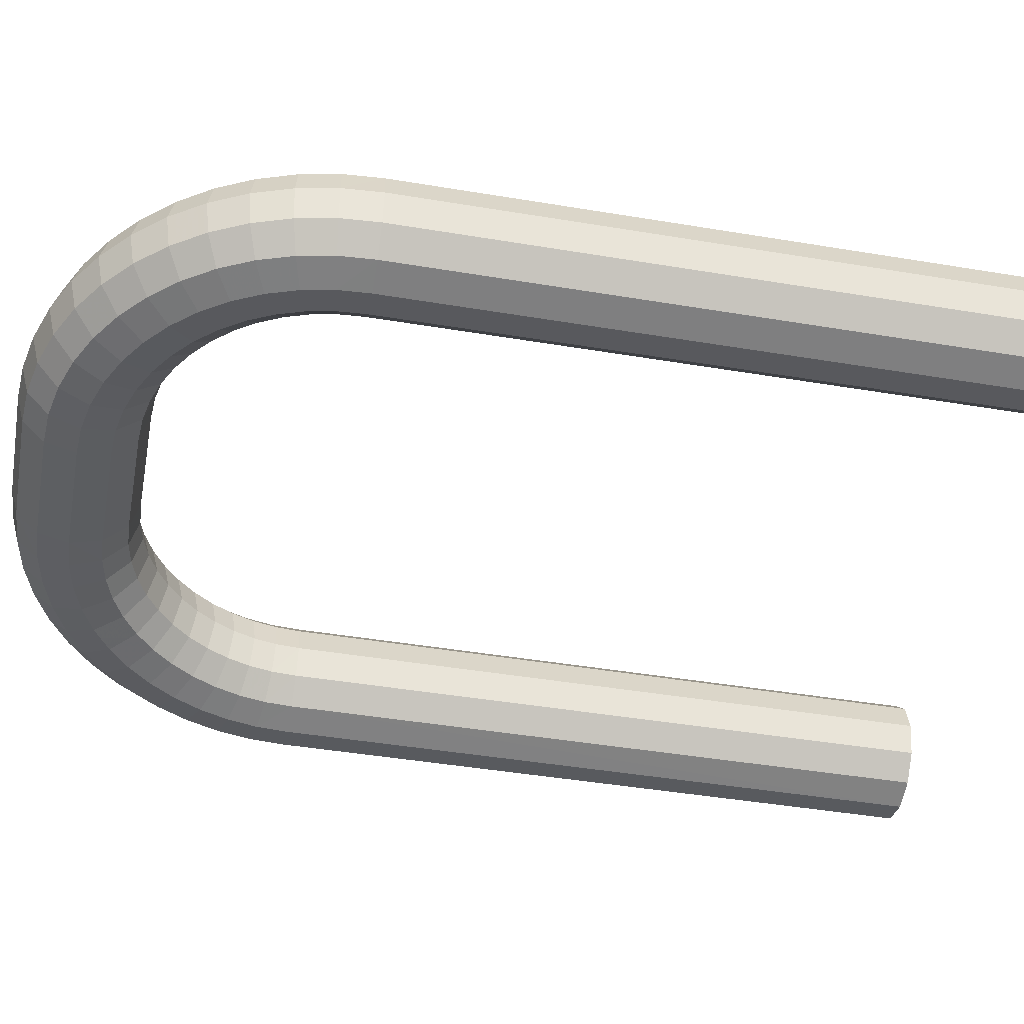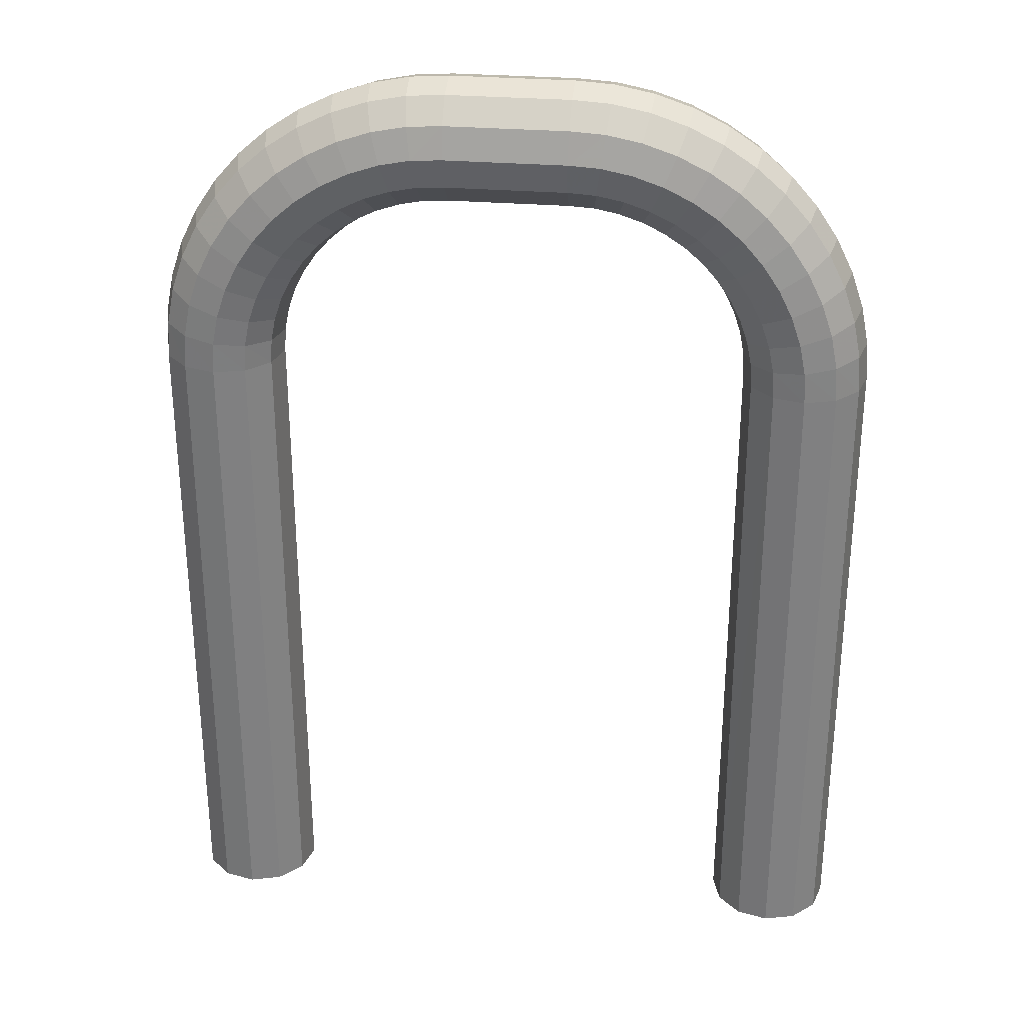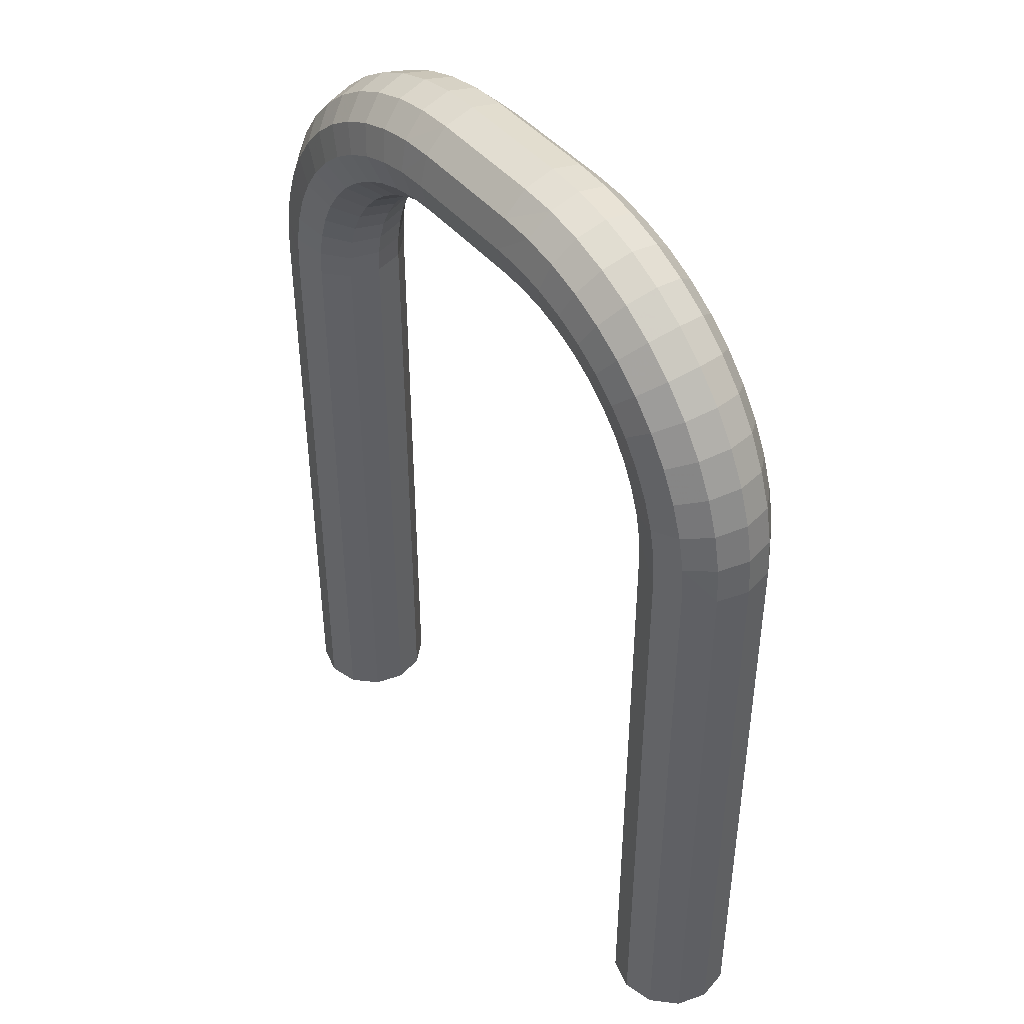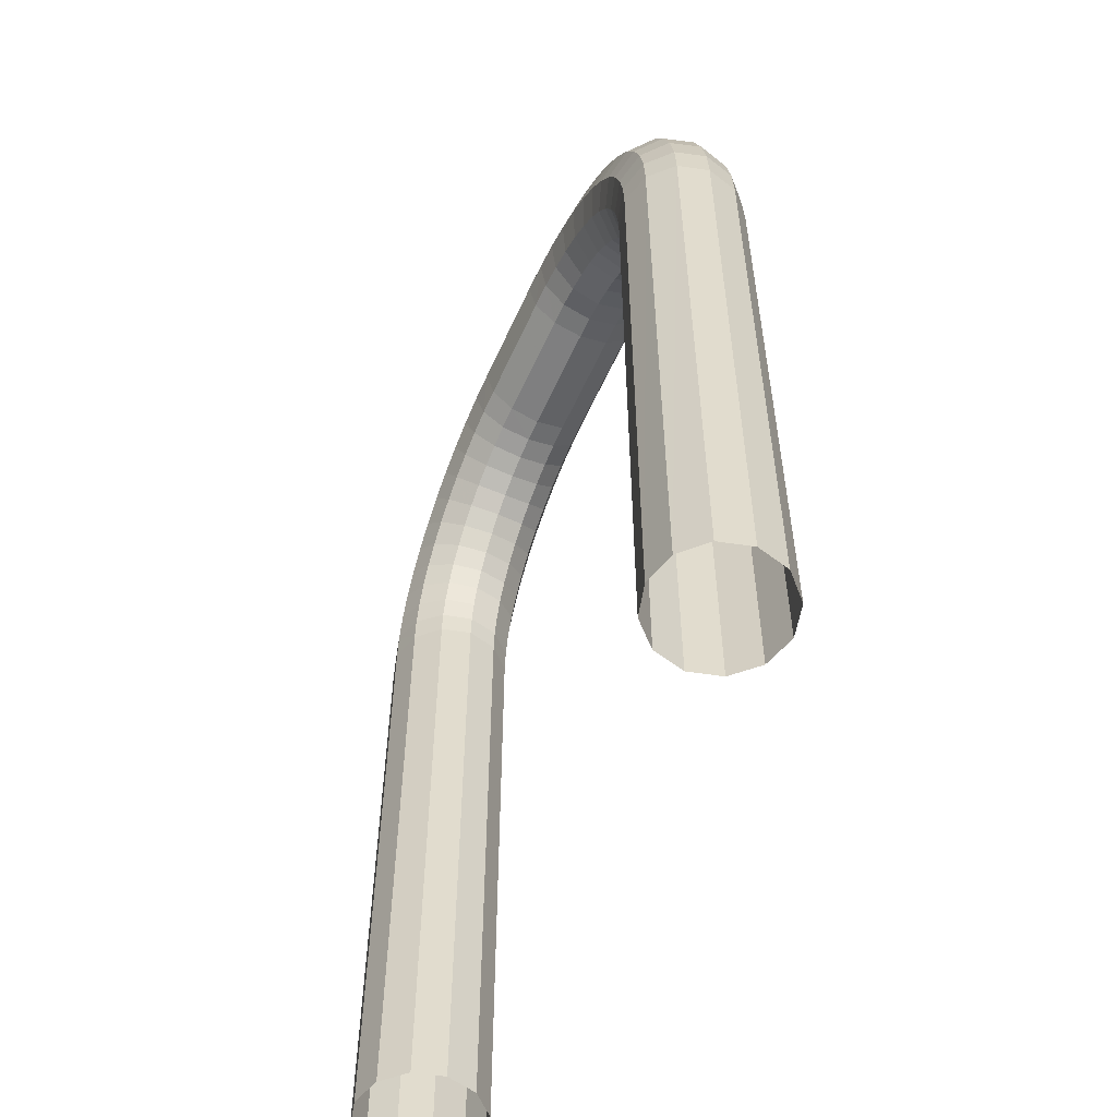
<metadata>
{"format":"obj","ext":"obj","renderer":"f3d","projection":"perspective","resolution":1024,"background":"white","views":[{"elev":-45.2,"azim":-100.9,"up":"+Z"},{"elev":30.2,"azim":-173.4,"up":"+Y"},{"elev":44.6,"azim":53.0,"up":"+Y"},{"elev":-56.4,"azim":-113.9,"up":"+Y"}]}
</metadata>
<code>
o gateLarge_teamBlue_Cube.357
v 1.173 5e-05 -0.1039
v 1.096 5e-05 -0.1795
v 0.9925 5e-05 -0.2063
v 0.8898 5e-05 -0.1778
v 0.8153 5e-05 -0.1023
v 0.7881 5e-05 0
v 0.8153 5e-05 0.1023
v 0.8898 5e-05 0.1778
v 0.9925 5e-05 0.2063
v 1.096 5e-05 0.1795
v 1.173 5e-05 0.1039
v 1.201 5e-05 0
v 1.201 2.203 0
v 1.173 2.202 0.1037
v 1.097 2.201 0.1792
v 0.9931 2.199 0.2063
v 0.8902 2.198 0.1781
v 0.8154 2.196 0.1025
v 0.7882 2.196 0
v 0.8154 2.196 -0.1025
v 0.8902 2.198 -0.1781
v 0.9931 2.199 -0.2063
v 1.097 2.201 -0.1792
v 1.173 2.202 -0.1037
v 1.192 2.33 0
v 1.165 2.326 0.1035
v 1.089 2.316 0.179
v 0.9868 2.303 0.2063
v 0.8847 2.289 0.1783
v 0.8103 2.28 0.1028
v 0.7831 2.276 0
v 0.8103 2.28 -0.1028
v 0.8847 2.289 -0.1783
v 0.9868 2.303 -0.2063
v 1.089 2.316 -0.179
v 1.165 2.326 -0.1035
v 1.167 2.458 0
v 1.14 2.451 0.1035
v 1.066 2.431 0.179
v 0.9666 2.405 0.2063
v 0.8671 2.378 0.1783
v 0.7946 2.359 0.1028
v 0.7681 2.352 0
v 0.7946 2.359 -0.1028
v 0.8671 2.378 -0.1783
v 0.9666 2.405 -0.2063
v 1.066 2.431 -0.179
v 1.14 2.451 -0.1035
v 1.125 2.582 0
v 1.099 2.572 0.1035
v 1.029 2.543 0.179
v 0.9332 2.503 0.2063
v 0.8381 2.464 0.1783
v 0.7687 2.435 0.1028
v 0.7433 2.424 0
v 0.7687 2.435 -0.1028
v 0.8381 2.464 -0.1783
v 0.9332 2.503 -0.2063
v 1.029 2.543 -0.179
v 1.099 2.572 -0.1035
v 1.067 2.7 0
v 1.043 2.686 0.1035
v 0.9768 2.648 0.179
v 0.8873 2.596 0.2063
v 0.7981 2.545 0.1783
v 0.7331 2.507 0.1028
v 0.7093 2.493 0
v 0.7331 2.507 -0.1028
v 0.7981 2.545 -0.1783
v 0.8873 2.596 -0.2063
v 0.9768 2.648 -0.179
v 1.043 2.686 -0.1035
v 0.9939 2.808 0
v 0.9718 2.792 0.1035
v 0.9116 2.745 0.179
v 0.8296 2.682 0.2063
v 0.7479 2.62 0.1783
v 0.6883 2.574 0.1028
v 0.6666 2.557 0
v 0.6883 2.574 -0.1028
v 0.7479 2.62 -0.1783
v 0.8296 2.682 -0.2063
v 0.9116 2.745 -0.179
v 0.9718 2.792 -0.1035
v 0.9076 2.907 0
v 0.8879 2.887 0.1035
v 0.8343 2.834 0.179
v 0.7612 2.76 0.2063
v 0.6884 2.688 0.1783
v 0.6352 2.635 0.1028
v 0.6159 2.615 0
v 0.6352 2.635 -0.1028
v 0.6884 2.688 -0.1783
v 0.7612 2.76 -0.2063
v 0.8343 2.834 -0.179
v 0.8879 2.887 -0.1035
v 0.8092 2.993 0
v 0.7922 2.971 0.1035
v 0.746 2.911 0.179
v 0.6831 2.829 0.2063
v 0.6204 2.747 0.1783
v 0.5747 2.688 0.1028
v 0.558 2.666 0
v 0.5747 2.688 -0.1028
v 0.6204 2.747 -0.1783
v 0.6831 2.829 -0.2063
v 0.746 2.911 -0.179
v 0.7922 2.971 -0.1035
v 0.7004 3.066 0
v 0.6864 3.042 0.1035
v 0.6485 2.976 0.179
v 0.5968 2.887 0.2063
v 0.5453 2.797 0.1783
v 0.5078 2.732 0.1028
v 0.4941 2.709 0
v 0.5078 2.732 -0.1028
v 0.5453 2.797 -0.1783
v 0.5968 2.887 -0.2063
v 0.6485 2.976 -0.179
v 0.6864 3.042 -0.1035
v 0.583 3.124 0
v 0.5723 3.098 0.1035
v 0.5433 3.028 0.179
v 0.5037 2.932 0.2063
v 0.4643 2.837 0.1783
v 0.4356 2.768 0.1028
v 0.4251 2.743 0
v 0.4356 2.768 -0.1028
v 0.4643 2.837 -0.1783
v 0.5037 2.932 -0.2063
v 0.5433 3.028 -0.179
v 0.5723 3.098 -0.1035
v 0.459 3.166 0
v 0.4518 3.139 0.1035
v 0.4322 3.066 0.179
v 0.4054 2.966 0.2063
v 0.3788 2.866 0.1783
v 0.3593 2.794 0.1028
v 0.3522 2.767 0
v 0.3593 2.794 -0.1028
v 0.3788 2.866 -0.1783
v 0.4054 2.966 -0.2063
v 0.4322 3.066 -0.179
v 0.4518 3.139 -0.1035
v 0.3306 3.191 0
v 0.327 3.164 0.1035
v 0.3171 3.089 0.179
v 0.3036 2.986 0.2063
v 0.2901 2.884 0.1783
v 0.2803 2.81 0.1028
v 0.2768 2.782 0
v 0.2803 2.81 -0.1028
v 0.2901 2.884 -0.1783
v 0.3036 2.986 -0.2063
v 0.3171 3.089 -0.179
v 0.327 3.164 -0.1035
v 0.2033 3.2 -0
v 0.2028 3.172 0.1037
v 0.2016 3.096 0.1792
v 0.2 2.992 0.2063
v 0.1984 2.89 0.1781
v 0.1972 2.815 0.1025
v 0.1967 2.787 -0
v 0.1972 2.815 -0.1025
v 0.1984 2.89 -0.1781
v 0.2 2.992 -0.2063
v 0.2016 3.096 -0.1792
v 0.2028 3.172 -0.1037
v -1.172 5e-05 0.1039
v -1.095 5e-05 0.1795
v -0.9916 5e-05 0.2063
v -0.8889 5e-05 0.1778
v -0.8144 5e-05 0.1023
v -0.7872 5e-05 -0
v -0.8144 5e-05 -0.1023
v -0.8889 5e-05 -0.1778
v -0.9916 5e-05 -0.2063
v -1.095 5e-05 -0.1795
v -1.172 5e-05 -0.1039
v -1.2 5e-05 -1e-06
v -1.2 2.203 -1e-06
v -1.172 2.202 -0.1037
v -1.096 2.201 -0.1792
v -0.9922 2.199 -0.2063
v -0.8893 2.198 -0.1781
v -0.8145 2.196 -0.1025
v -0.7872 2.196 -0
v -0.8145 2.196 0.1025
v -0.8893 2.198 0.1781
v -0.9922 2.199 0.2063
v -1.096 2.201 0.1792
v -1.172 2.202 0.1037
v -1.191 2.33 -1e-06
v -1.164 2.326 -0.1035
v -1.088 2.316 -0.179
v -0.9859 2.303 -0.2063
v -0.8838 2.289 -0.1783
v -0.8094 2.28 -0.1028
v -0.7822 2.276 -0
v -0.8094 2.28 0.1028
v -0.8838 2.289 0.1783
v -0.9859 2.303 0.2063
v -1.088 2.316 0.179
v -1.164 2.326 0.1035
v -1.166 2.458 -1e-06
v -1.139 2.451 -0.1035
v -1.066 2.431 -0.179
v -0.9657 2.405 -0.2063
v -0.8662 2.378 -0.1783
v -0.7936 2.359 -0.1028
v -0.7672 2.352 -0
v -0.7936 2.359 0.1028
v -0.8662 2.378 0.1783
v -0.9657 2.405 0.2063
v -1.066 2.431 0.179
v -1.139 2.451 0.1035
v -1.124 2.582 -0
v -1.098 2.572 -0.1035
v -1.028 2.543 -0.179
v -0.9323 2.503 -0.2063
v -0.8372 2.464 -0.1783
v -0.7678 2.435 -0.1028
v -0.7424 2.424 -0
v -0.7678 2.435 0.1028
v -0.8372 2.464 0.1783
v -0.9323 2.503 0.2063
v -1.028 2.543 0.179
v -1.098 2.572 0.1035
v -1.066 2.7 -0
v -1.042 2.686 -0.1035
v -0.9759 2.648 -0.179
v -0.8864 2.596 -0.2063
v -0.7972 2.545 -0.1783
v -0.7322 2.507 -0.1028
v -0.7084 2.493 -1e-06
v -0.7322 2.507 0.1028
v -0.7972 2.545 0.1783
v -0.8864 2.596 0.2063
v -0.9759 2.648 0.179
v -1.042 2.686 0.1035
v -0.993 2.808 -0
v -0.9709 2.792 -0.1035
v -0.9107 2.745 -0.179
v -0.8287 2.682 -0.2063
v -0.747 2.62 -0.1783
v -0.6874 2.574 -0.1028
v -0.6657 2.557 -0
v -0.6874 2.574 0.1028
v -0.747 2.62 0.1783
v -0.8287 2.682 0.2063
v -0.9107 2.745 0.179
v -0.9709 2.792 0.1035
v -0.9067 2.907 -0
v -0.887 2.887 -0.1035
v -0.8333 2.834 -0.179
v -0.7603 2.76 -0.2063
v -0.6874 2.688 -0.1783
v -0.6343 2.635 -0.1028
v -0.6149 2.615 -0
v -0.6343 2.635 0.1028
v -0.6874 2.688 0.1783
v -0.7603 2.76 0.2063
v -0.8333 2.834 0.179
v -0.887 2.887 0.1035
v -0.8083 2.993 -0
v -0.7913 2.971 -0.1035
v -0.7451 2.911 -0.179
v -0.6822 2.829 -0.2063
v -0.6195 2.747 -0.1783
v -0.5738 2.688 -0.1028
v -0.5571 2.666 -0
v -0.5738 2.688 0.1028
v -0.6195 2.747 0.1783
v -0.6822 2.829 0.2063
v -0.7451 2.911 0.179
v -0.7913 2.971 0.1035
v -0.6994 3.066 -0
v -0.6855 3.042 -0.1035
v -0.6476 2.976 -0.179
v -0.5959 2.887 -0.2063
v -0.5444 2.797 -0.1783
v -0.5069 2.732 -0.1028
v -0.4931 2.709 -0
v -0.5069 2.732 0.1028
v -0.5444 2.797 0.1783
v -0.5959 2.887 0.2063
v -0.6476 2.976 0.179
v -0.6855 3.042 0.1035
v -0.582 3.124 -0
v -0.5714 3.098 -0.1035
v -0.5423 3.028 -0.179
v -0.5028 2.932 -0.2063
v -0.4634 2.837 -0.1783
v -0.4346 2.768 -0.1028
v -0.4241 2.743 -0
v -0.4346 2.768 0.1028
v -0.4634 2.837 0.1783
v -0.5028 2.932 0.2063
v -0.5423 3.028 0.179
v -0.5714 3.098 0.1035
v -0.4581 3.166 -0
v -0.4509 3.139 -0.1035
v -0.4312 3.066 -0.179
v -0.4045 2.966 -0.2063
v -0.3778 2.866 -0.1783
v -0.3584 2.794 -0.1028
v -0.3513 2.767 -0
v -0.3584 2.794 0.1028
v -0.3778 2.866 0.1783
v -0.4045 2.966 0.2063
v -0.4312 3.066 0.179
v -0.4509 3.139 0.1035
v -0.3297 3.191 -0
v -0.3261 3.164 -0.1035
v -0.3162 3.089 -0.179
v -0.3027 2.986 -0.2063
v -0.2892 2.884 -0.1783
v -0.2794 2.81 -0.1028
v -0.2759 2.782 -0
v -0.2794 2.81 0.1028
v -0.2892 2.884 0.1783
v -0.3027 2.986 0.2063
v -0.3162 3.089 0.179
v -0.3261 3.164 0.1035
v -0.2023 3.2 -0
v -0.2019 3.172 -0.1037
v -0.2007 3.096 -0.1792
v -0.1991 2.992 -0.2063
v -0.1975 2.89 -0.1781
v -0.1962 2.815 -0.1025
v -0.1958 2.787 -0
v -0.1962 2.815 0.1025
v -0.1975 2.89 0.1781
v -0.1991 2.992 0.2063
v -0.2007 3.096 0.1792
v -0.2019 3.172 0.1037
f 20 21 4 5
f 16 17 8 9
f 23 24 1 2
f 19 20 5 6
f 15 16 9 10
f 22 23 2 3
f 14 15 10 11
f 21 22 3 4
f 17 18 7 8
f 13 14 11 12
f 24 13 12 1
f 18 19 6 7
f 13 25 26 14
f 14 26 27 15
f 15 27 28 16
f 16 28 29 17
f 17 29 30 18
f 18 30 31 19
f 19 31 32 20
f 20 32 33 21
f 21 33 34 22
f 22 34 35 23
f 23 35 36 24
f 24 36 25 13
f 25 37 38 26
f 26 38 39 27
f 27 39 40 28
f 28 40 41 29
f 29 41 42 30
f 30 42 43 31
f 31 43 44 32
f 32 44 45 33
f 33 45 46 34
f 34 46 47 35
f 35 47 48 36
f 36 48 37 25
f 37 49 50 38
f 38 50 51 39
f 39 51 52 40
f 40 52 53 41
f 41 53 54 42
f 42 54 55 43
f 43 55 56 44
f 44 56 57 45
f 45 57 58 46
f 46 58 59 47
f 47 59 60 48
f 48 60 49 37
f 49 61 62 50
f 50 62 63 51
f 51 63 64 52
f 52 64 65 53
f 53 65 66 54
f 54 66 67 55
f 55 67 68 56
f 56 68 69 57
f 57 69 70 58
f 58 70 71 59
f 59 71 72 60
f 60 72 61 49
f 61 73 74 62
f 62 74 75 63
f 63 75 76 64
f 64 76 77 65
f 65 77 78 66
f 66 78 79 67
f 67 79 80 68
f 68 80 81 69
f 69 81 82 70
f 70 82 83 71
f 71 83 84 72
f 72 84 73 61
f 73 85 86 74
f 74 86 87 75
f 75 87 88 76
f 76 88 89 77
f 77 89 90 78
f 78 90 91 79
f 79 91 92 80
f 80 92 93 81
f 81 93 94 82
f 82 94 95 83
f 83 95 96 84
f 84 96 85 73
f 85 97 98 86
f 86 98 99 87
f 87 99 100 88
f 88 100 101 89
f 89 101 102 90
f 90 102 103 91
f 91 103 104 92
f 92 104 105 93
f 93 105 106 94
f 94 106 107 95
f 95 107 108 96
f 96 108 97 85
f 97 109 110 98
f 98 110 111 99
f 99 111 112 100
f 100 112 113 101
f 101 113 114 102
f 102 114 115 103
f 103 115 116 104
f 104 116 117 105
f 105 117 118 106
f 106 118 119 107
f 107 119 120 108
f 108 120 109 97
f 109 121 122 110
f 110 122 123 111
f 111 123 124 112
f 112 124 125 113
f 113 125 126 114
f 114 126 127 115
f 115 127 128 116
f 116 128 129 117
f 117 129 130 118
f 118 130 131 119
f 119 131 132 120
f 120 132 121 109
f 121 133 134 122
f 122 134 135 123
f 123 135 136 124
f 124 136 137 125
f 125 137 138 126
f 126 138 139 127
f 127 139 140 128
f 128 140 141 129
f 129 141 142 130
f 130 142 143 131
f 131 143 144 132
f 132 144 133 121
f 133 145 146 134
f 134 146 147 135
f 135 147 148 136
f 136 148 149 137
f 137 149 150 138
f 138 150 151 139
f 139 151 152 140
f 140 152 153 141
f 141 153 154 142
f 142 154 155 143
f 143 155 156 144
f 144 156 145 133
f 145 157 158 146
f 146 158 159 147
f 147 159 160 148
f 148 160 161 149
f 149 161 162 150
f 150 162 163 151
f 151 163 164 152
f 152 164 165 153
f 153 165 166 154
f 154 166 167 155
f 155 167 168 156
f 156 168 157 145
f 188 189 172 173
f 184 185 176 177
f 191 192 169 170
f 187 188 173 174
f 183 184 177 178
f 190 191 170 171
f 182 183 178 179
f 189 190 171 172
f 185 186 175 176
f 181 182 179 180
f 192 181 180 169
f 186 187 174 175
f 181 193 194 182
f 182 194 195 183
f 183 195 196 184
f 184 196 197 185
f 185 197 198 186
f 186 198 199 187
f 187 199 200 188
f 188 200 201 189
f 189 201 202 190
f 190 202 203 191
f 191 203 204 192
f 192 204 193 181
f 193 205 206 194
f 194 206 207 195
f 195 207 208 196
f 196 208 209 197
f 197 209 210 198
f 198 210 211 199
f 199 211 212 200
f 200 212 213 201
f 201 213 214 202
f 202 214 215 203
f 203 215 216 204
f 204 216 205 193
f 205 217 218 206
f 206 218 219 207
f 207 219 220 208
f 208 220 221 209
f 209 221 222 210
f 210 222 223 211
f 211 223 224 212
f 212 224 225 213
f 213 225 226 214
f 214 226 227 215
f 215 227 228 216
f 216 228 217 205
f 217 229 230 218
f 218 230 231 219
f 219 231 232 220
f 220 232 233 221
f 221 233 234 222
f 222 234 235 223
f 223 235 236 224
f 224 236 237 225
f 225 237 238 226
f 226 238 239 227
f 227 239 240 228
f 228 240 229 217
f 229 241 242 230
f 230 242 243 231
f 231 243 244 232
f 232 244 245 233
f 233 245 246 234
f 234 246 247 235
f 235 247 248 236
f 236 248 249 237
f 237 249 250 238
f 238 250 251 239
f 239 251 252 240
f 240 252 241 229
f 241 253 254 242
f 242 254 255 243
f 243 255 256 244
f 244 256 257 245
f 245 257 258 246
f 246 258 259 247
f 247 259 260 248
f 248 260 261 249
f 249 261 262 250
f 250 262 263 251
f 251 263 264 252
f 252 264 253 241
f 253 265 266 254
f 254 266 267 255
f 255 267 268 256
f 256 268 269 257
f 257 269 270 258
f 258 270 271 259
f 259 271 272 260
f 260 272 273 261
f 261 273 274 262
f 262 274 275 263
f 263 275 276 264
f 264 276 265 253
f 265 277 278 266
f 266 278 279 267
f 267 279 280 268
f 268 280 281 269
f 269 281 282 270
f 270 282 283 271
f 271 283 284 272
f 272 284 285 273
f 273 285 286 274
f 274 286 287 275
f 275 287 288 276
f 276 288 277 265
f 277 289 290 278
f 278 290 291 279
f 279 291 292 280
f 280 292 293 281
f 281 293 294 282
f 282 294 295 283
f 283 295 296 284
f 284 296 297 285
f 285 297 298 286
f 286 298 299 287
f 287 299 300 288
f 288 300 289 277
f 289 301 302 290
f 290 302 303 291
f 291 303 304 292
f 292 304 305 293
f 293 305 306 294
f 294 306 307 295
f 295 307 308 296
f 296 308 309 297
f 297 309 310 298
f 298 310 311 299
f 299 311 312 300
f 300 312 301 289
f 301 313 314 302
f 302 314 315 303
f 303 315 316 304
f 304 316 317 305
f 305 317 318 306
f 306 318 319 307
f 307 319 320 308
f 308 320 321 309
f 309 321 322 310
f 310 322 323 311
f 311 323 324 312
f 312 324 313 301
f 313 325 326 314
f 314 326 327 315
f 315 327 328 316
f 316 328 329 317
f 317 329 330 318
f 318 330 331 319
f 319 331 332 320
f 320 332 333 321
f 321 333 334 322
f 322 334 335 323
f 323 335 336 324
f 324 336 325 313
f 158 336 335 159
f 159 335 334 160
f 160 334 333 161
f 161 333 332 162
f 162 332 331 163
f 163 331 330 164
f 164 330 329 165
f 165 329 328 166
f 166 328 327 167
f 167 327 326 168
f 168 326 325 157
f 157 325 336 158

</code>
